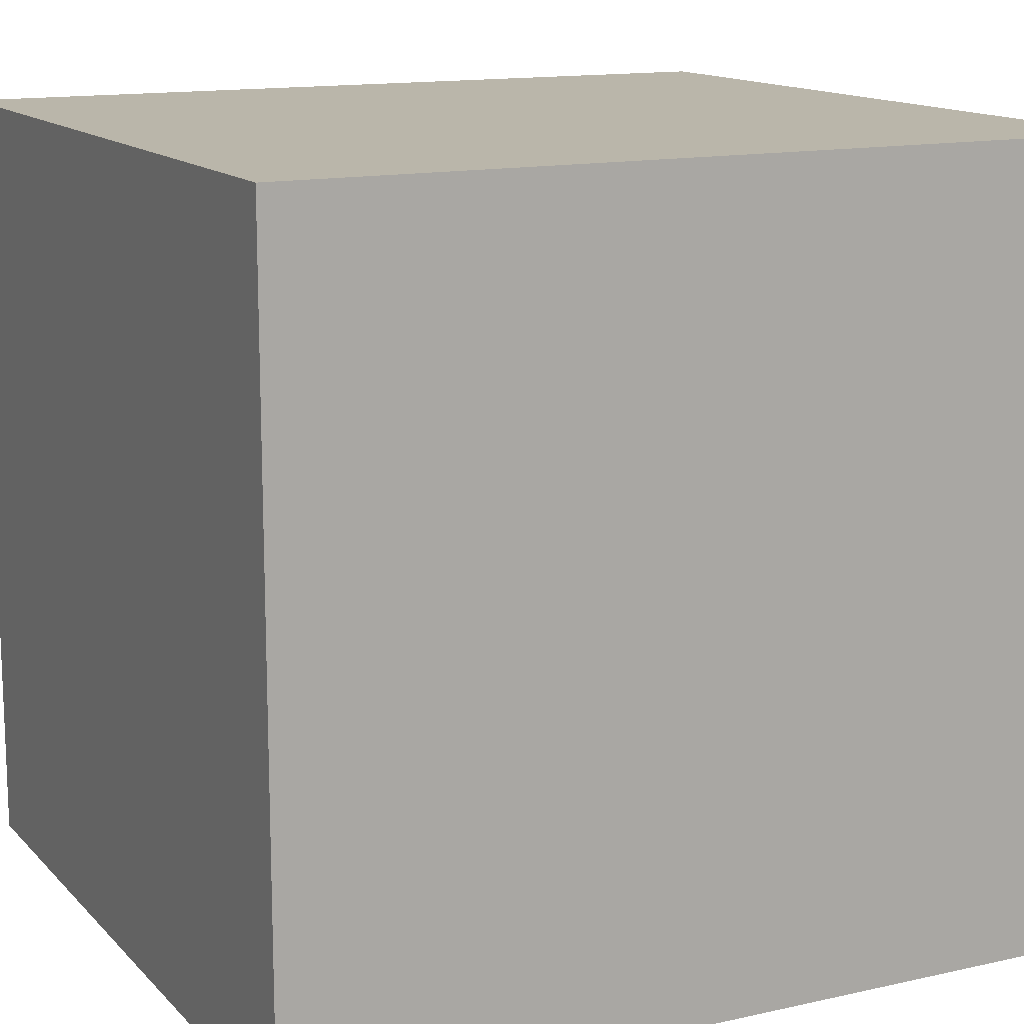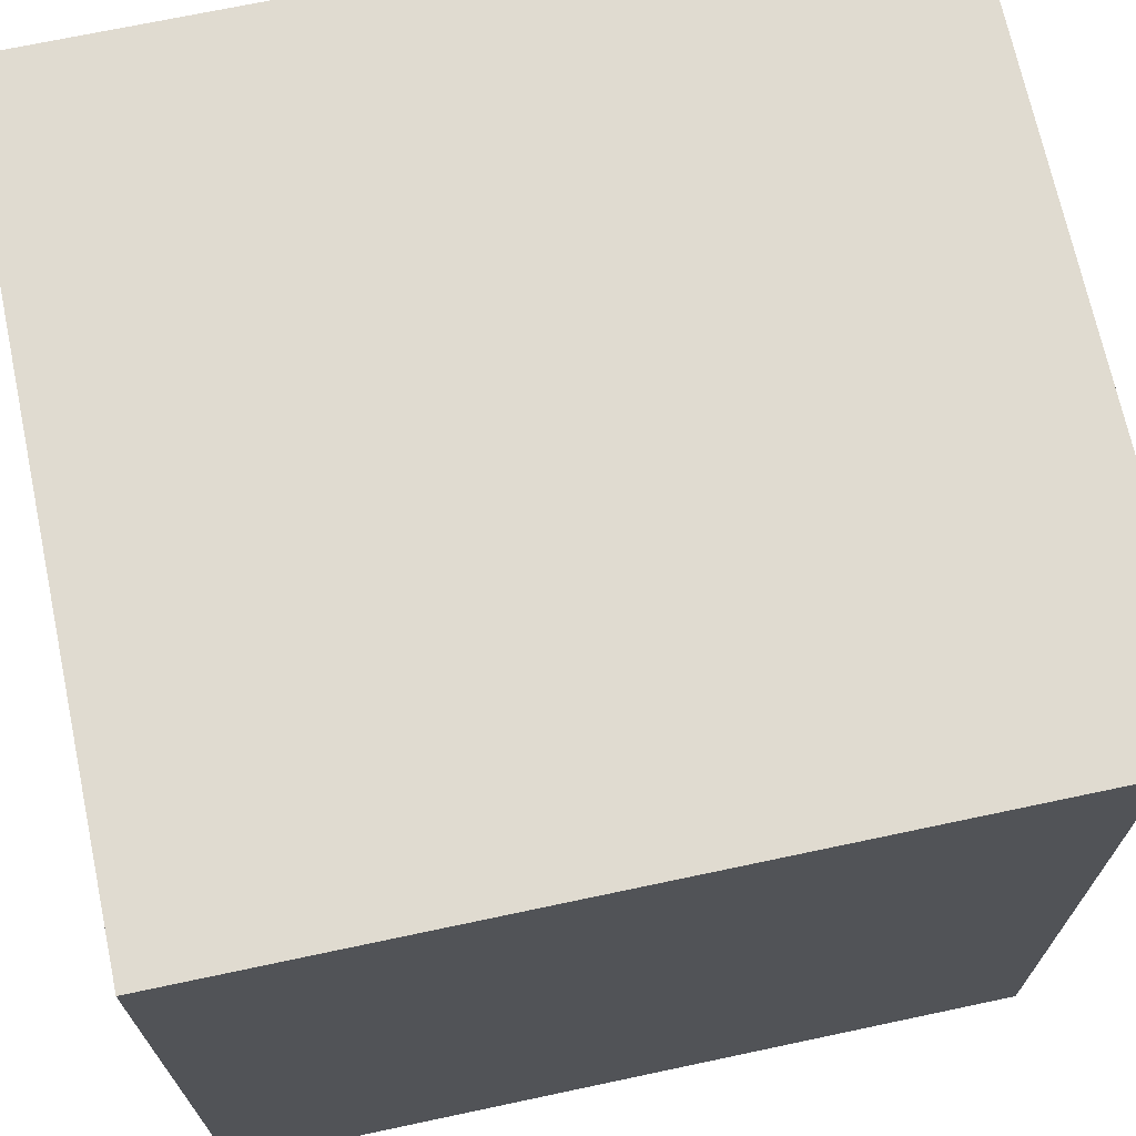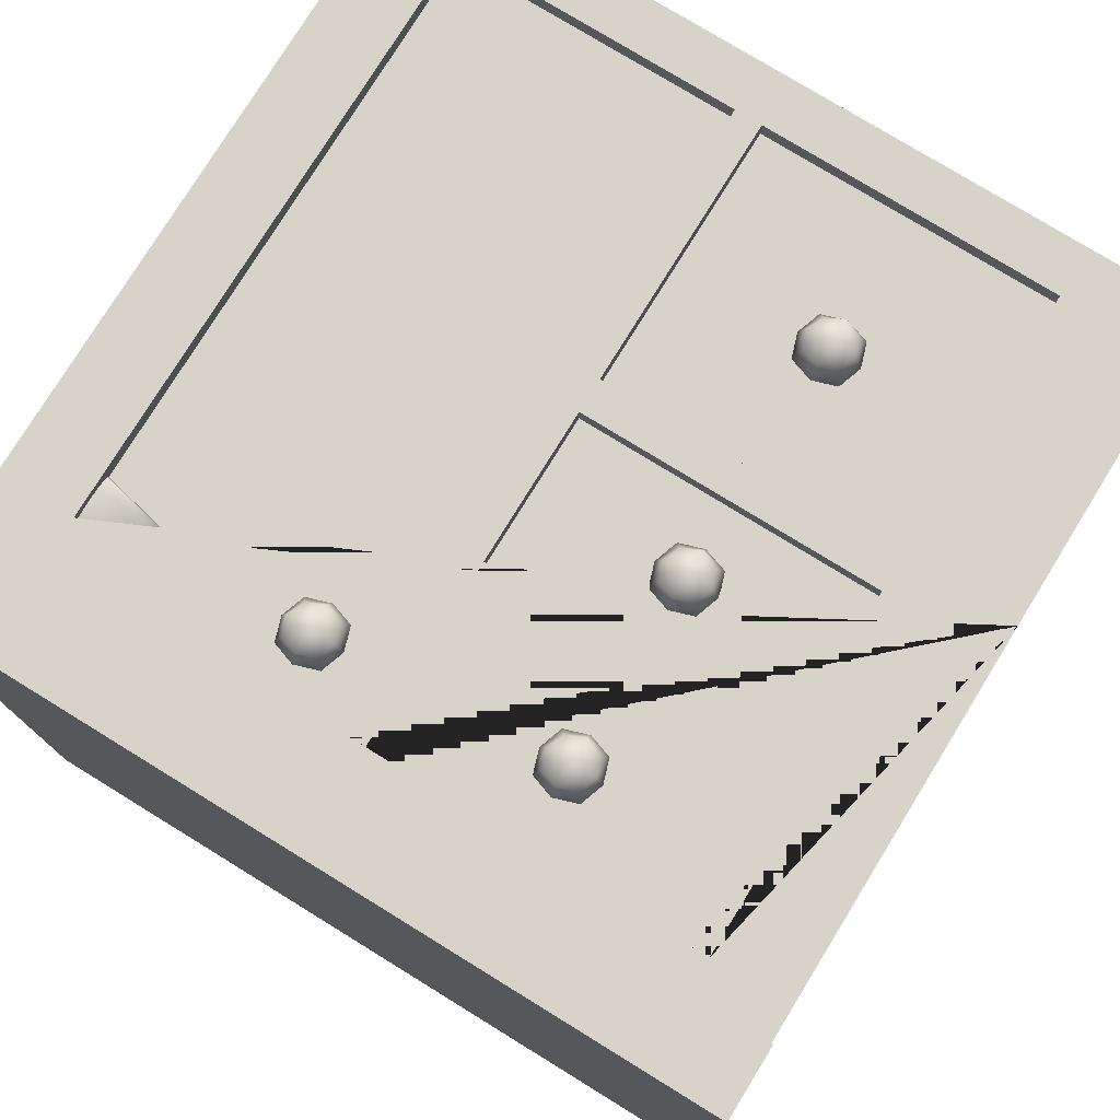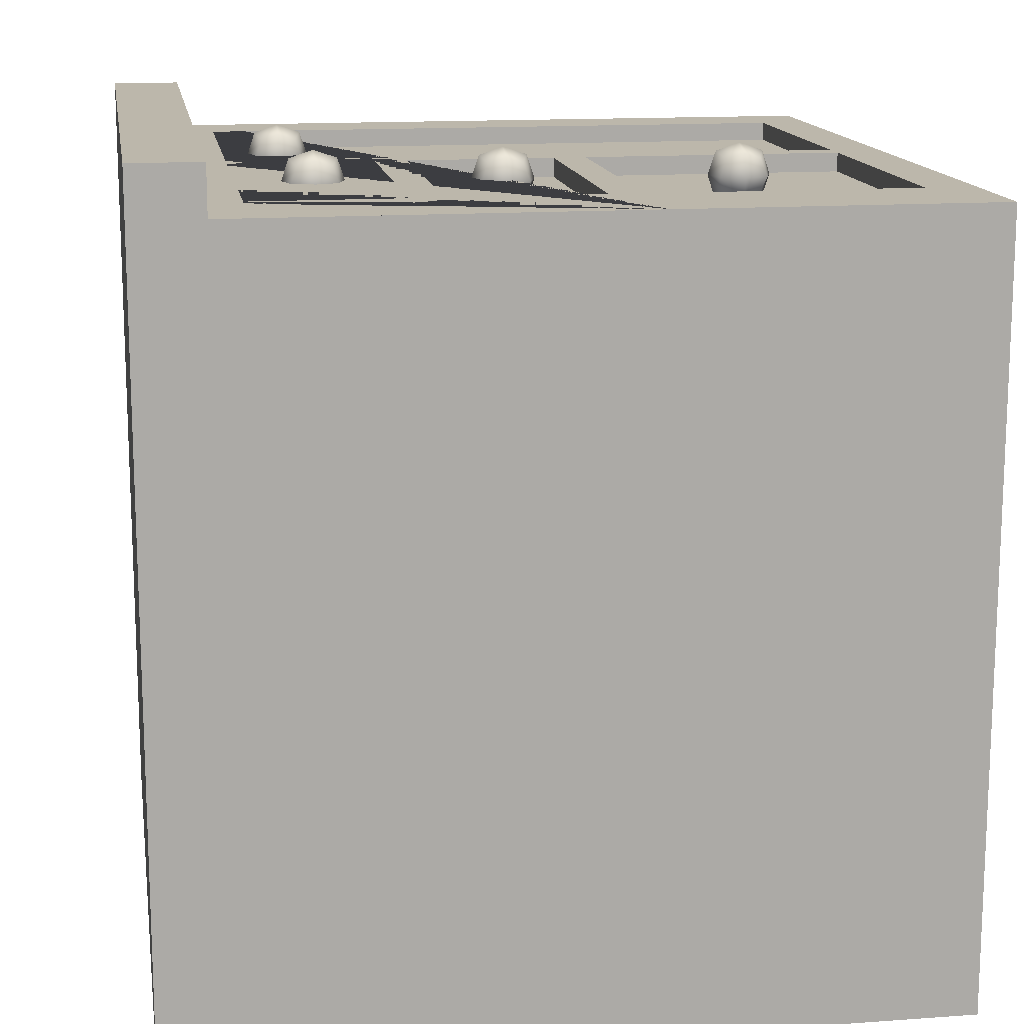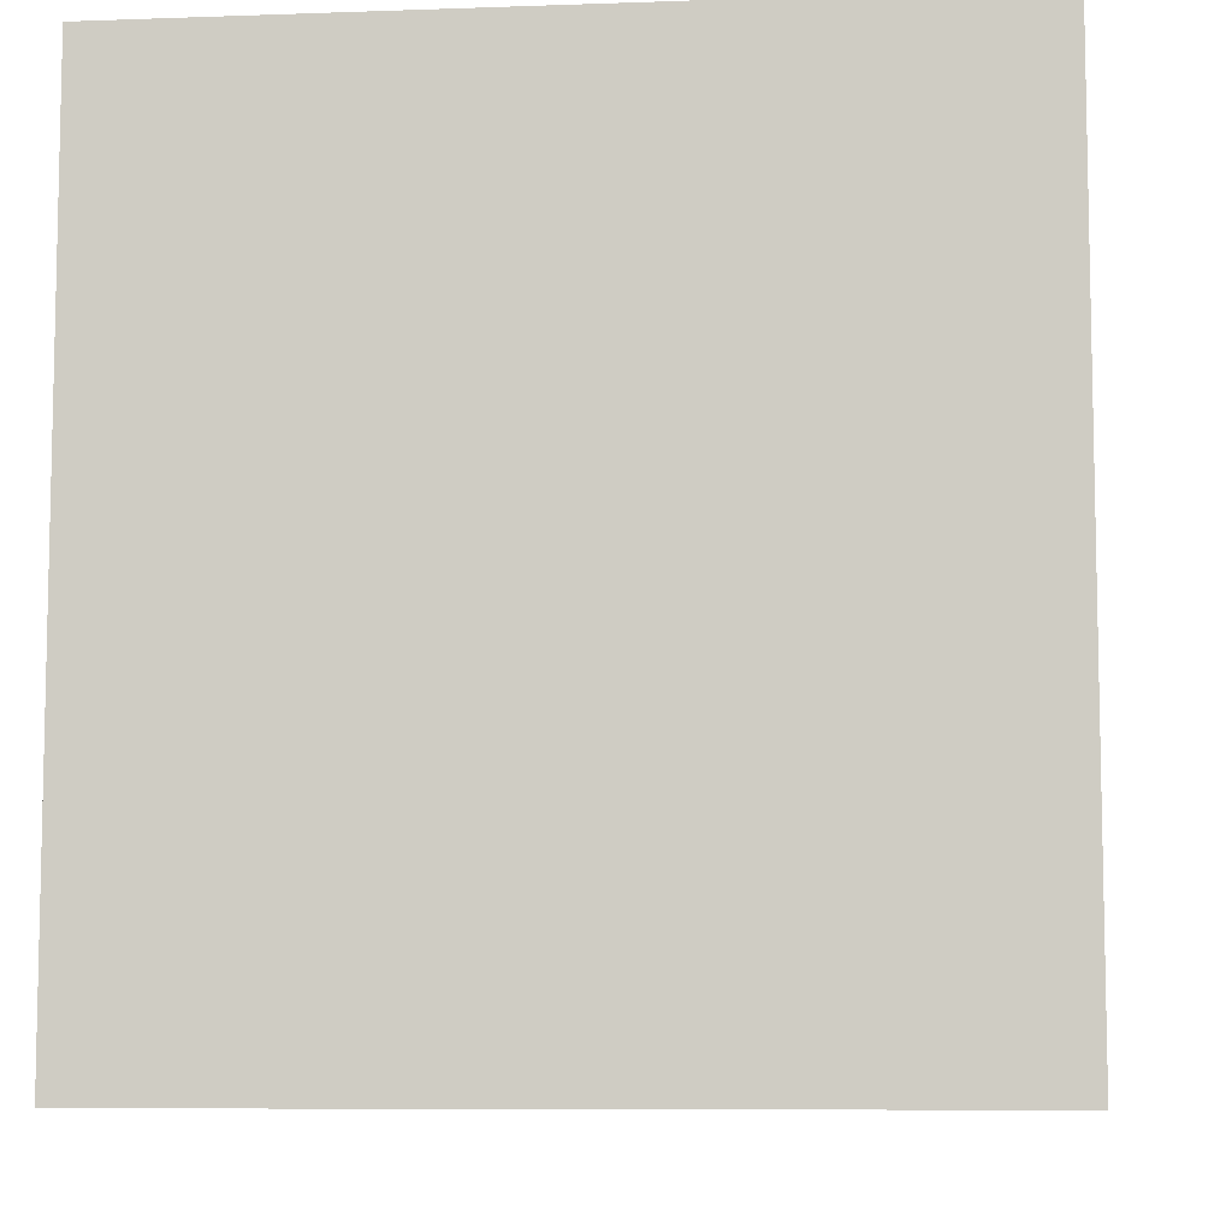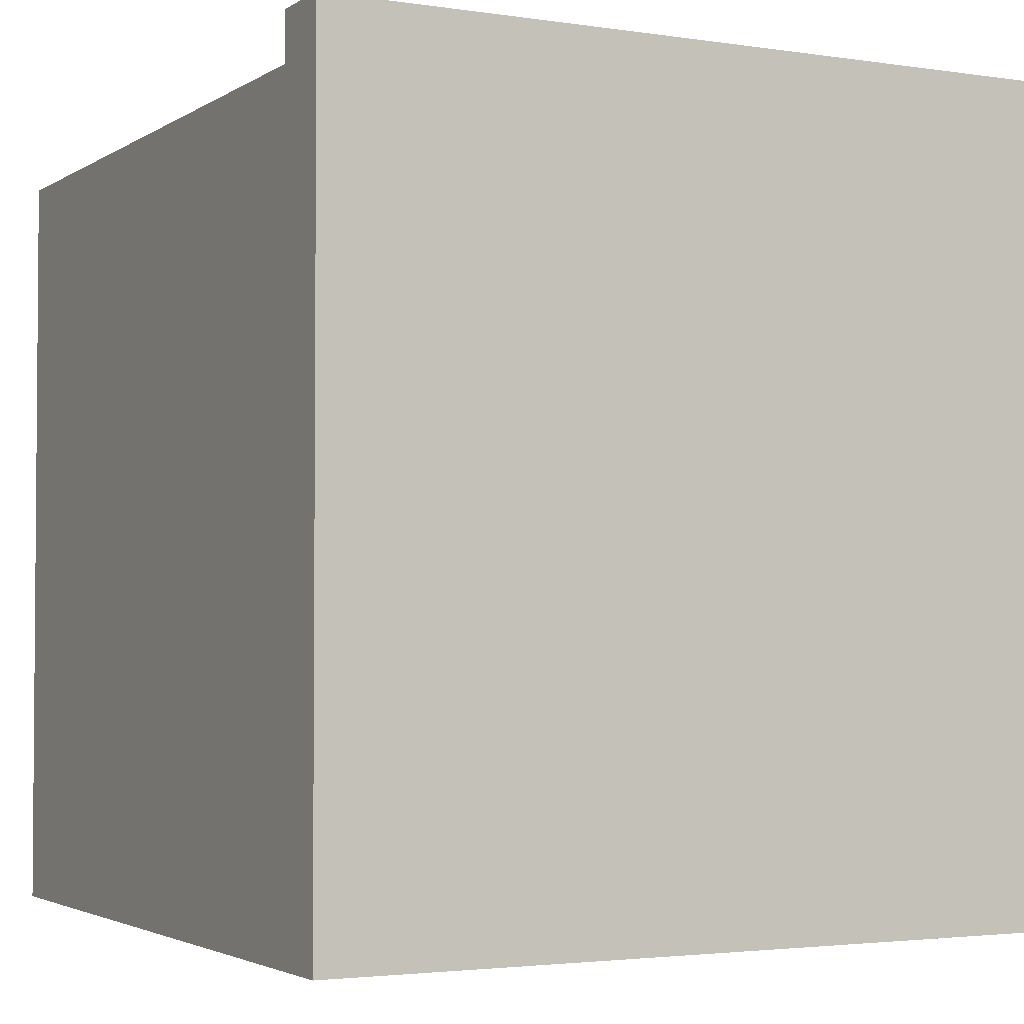
<metadata>
{"format":"obj","ext":"obj","renderer":"f3d","projection":"perspective","resolution":1024,"background":"white","views":[{"elev":13.8,"azim":-116.6,"up":"+Y"},{"elev":70.1,"azim":-102.0,"up":"+Y"},{"elev":77.1,"azim":-148.4,"up":"+Z"},{"elev":14.4,"azim":-99.0,"up":"+Z"},{"elev":-8.0,"azim":-174.3,"up":"+Z"},{"elev":-2.8,"azim":152.4,"up":"+Z"}]}
</metadata>
<code>
g default
v -177.5 -12.76 -688.2
v -137 -12.76 -688.2
v -177.5 27.74 -688.2
v -137 27.74 -688.2
v -177.5 27.74 -728.7
v -137 27.74 -728.7
v -177.5 -12.76 -728.7
v -137 -12.76 -728.7
v -177.5 24.14 -688.2
v -177.5 24.14 -728.7
v -137 24.14 -728.7
v -137 24.14 -688.2
v -141 -12.76 -688.2
v -141 24.14 -688.2
v -141 27.74 -688.2
v -141 27.74 -728.7
v -141 24.14 -728.7
v -141 -12.76 -728.7
v -173.6 -12.76 -688.2
v -173.6 24.14 -688.2
v -173.6 27.74 -688.2
v -173.6 27.74 -728.7
v -173.6 24.14 -728.7
v -173.6 -12.76 -728.7
v -177.5 -10.19 -688.2
v -177.5 -10.19 -728.7
v -173.6 -10.19 -728.7
v -141 -10.19 -728.7
v -137 -10.19 -728.7
v -137 -10.19 -688.2
v -141 -10.19 -688.2
v -173.6 -10.19 -688.2
v -155.5 24.14 -688.2
v -155.5 -10.19 -688.2
v -155.5 -12.76 -688.2
v -155.5 -12.76 -728.7
v -155.5 -10.19 -728.7
v -155.5 24.14 -728.7
v -155.5 27.74 -728.7
v -155.5 27.74 -688.2
v -156.9 -12.76 -688.2
v -156.9 -10.19 -688.2
v -156.9 24.14 -688.2
v -156.9 27.74 -688.2
v -156.9 27.74 -728.7
v -156.9 24.14 -728.7
v -156.9 -10.19 -728.7
v -156.9 -12.76 -728.7
v -171.9 -12.76 -688.2
v -171.9 -10.19 -688.2
v -171.9 24.14 -688.2
v -171.9 27.74 -688.2
v -171.9 27.74 -728.7
v -171.9 24.14 -728.7
v -171.9 -10.19 -728.7
v -171.9 -12.76 -728.7
v -177.5 22.29 -728.7
v -177.5 22.29 -688.2
v -173.6 22.29 -688.2
v -171.9 22.29 -688.2
v -156.9 22.29 -688.2
v -155.5 22.29 -688.2
v -141 22.29 -688.2
v -137 22.29 -688.2
v -137 22.29 -728.7
v -177.5 14.64 -688.2
v -177.5 14.64 -728.7
v -137 14.64 -728.7
v -137 14.64 -688.2
v -141 14.64 -688.2
v -155.5 14.64 -688.2
v -156.9 14.64 -688.2
v -171.9 14.64 -688.2
v -173.6 14.64 -688.2
v -177.5 12.95 -688.2
v -177.5 12.95 -728.7
v -137 12.95 -728.7
v -137 12.95 -688.2
v -141 12.95 -688.2
v -155.5 12.95 -688.2
v -156.9 12.95 -688.2
v -171.9 12.95 -688.2
v -173.6 12.95 -688.2
v -177.5 5.2 -688.2
v -177.5 5.2 -728.7
v -137 5.2 -728.7
v -137 5.2 -688.2
v -141 5.2 -688.2
v -155.5 5.2 -688.2
v -156.9 5.2 -688.2
v -171.9 5.2 -688.2
v -173.6 5.2 -688.2
v -177.5 3.489 -688.2
v -177.5 3.489 -728.7
v -137 3.489 -728.7
v -137 3.489 -688.2
v -141 3.489 -688.2
v -155.5 3.489 -688.2
v -156.9 3.489 -688.2
v -171.9 3.489 -688.2
v -173.6 3.489 -688.2
v -156.9 3.489 -689.2
v -171.9 3.489 -689.2
v -171.9 -10.19 -689.2
v -156.9 -10.19 -689.2
v -155.5 3.489 -689.2
v -155.5 -10.19 -689.2
v -141 -10.19 -689.2
v -141 3.489 -689.2
v -141 5.2 -689.2
v -141 12.95 -689.2
v -141 14.64 -689.2
v -141 22.29 -689.2
v -155.5 22.29 -689.2
v -155.5 14.64 -689.2
v -155.5 12.95 -689.2
v -155.5 5.2 -689.2
v -171.9 22.29 -689.2
v -156.9 22.29 -689.2
v -171.9 14.64 -689.2
v -156.9 14.64 -689.2
v -156.9 12.95 -689.2
v -171.9 12.95 -689.2
v -171.9 5.2 -689.2
v -156.9 5.2 -689.2
v -173.6 27.74 -685.7
v -171.9 27.74 -685.7
v -177.5 27.74 -685.7
v -177.5 24.14 -685.7
v -173.6 24.14 -685.7
v -171.9 24.14 -685.7
v -156.9 24.14 -685.7
v -155.5 24.14 -685.7
v -141 24.14 -685.7
v -137 24.14 -685.7
v -137 27.74 -685.7
v -141 27.74 -685.7
v -155.5 27.74 -685.7
v -156.9 27.74 -685.7
v -175.6 -10.19 -728.7
v -172.8 -10.19 -728.7
v -139 -10.19 -728.7
v -148.2 -10.19 -728.7
v -156.2 -10.19 -728.7
v -164.4 -10.19 -728.7
v -140.9 19.95 -688.7
v -140.9 20.36 -688.7
v -140.9 20.68 -688.8
v -140.9 20.88 -688.9
v -140.9 20.96 -689
v -140.9 20.88 -689.2
v -140.9 20.68 -689.3
v -140.9 20.36 -689.3
v -140.9 19.95 -689.4
v -140.9 19.51 -689.4
v -140.9 19.06 -689.4
v -140.9 18.65 -689.3
v -140.9 18.33 -689.3
v -140.9 18.13 -689.2
v -140.9 18.06 -689
v -140.9 18.13 -688.9
v -140.9 18.33 -688.8
v -140.9 18.65 -688.7
v -140.9 19.06 -688.7
v -140.9 19.51 -688.7
v -147.5 19.51 -689
v -165.5 8.227 -687.4
v -163.7 8.227 -687.4
v -165.5 9.992 -687.4
v -163.7 9.992 -687.4
v -165.5 9.992 -689.1
v -163.7 9.992 -689.1
v -165.5 8.227 -689.1
v -163.7 8.227 -689.1
v -165.8 10.3 -688.3
v -163.4 9.109 -689.5
v -164.6 7.918 -689.5
v -165.8 9.109 -689.5
v -163.4 7.918 -688.3
v -165.8 7.918 -688.3
v -164.6 7.918 -687.1
v -163.4 9.109 -687.1
v -164.6 10.3 -687.1
v -165.8 9.109 -687.1
v -163.4 10.3 -688.3
v -164.6 10.3 -689.5
v -164.6 9.109 -686.7
v -164.6 10.7 -688.3
v -164.6 9.109 -689.9
v -164.6 7.521 -688.3
v -163 9.109 -688.3
v -166.2 9.109 -688.3
v -153.2 18.5 -687.4
v -151.5 18.5 -687.4
v -153.2 20.27 -687.4
v -151.5 20.27 -687.4
v -153.2 20.27 -689.1
v -151.5 20.27 -689.1
v -153.2 18.5 -689.1
v -151.5 18.5 -689.1
v -153.6 20.58 -688.3
v -151.2 19.39 -689.5
v -152.4 18.19 -689.5
v -153.6 19.39 -689.5
v -151.2 18.19 -688.3
v -153.6 18.19 -688.3
v -152.4 18.19 -687.1
v -151.2 19.39 -687.1
v -152.4 20.58 -687.1
v -153.6 19.39 -687.1
v -151.2 20.58 -688.3
v -152.4 20.58 -689.5
v -152.4 19.39 -686.7
v -152.4 20.97 -688.3
v -152.4 19.39 -689.9
v -152.4 17.8 -688.3
v -150.8 19.39 -688.3
v -154 19.39 -688.3
v -165.5 -3.728 -687.4
v -163.7 -3.728 -687.4
v -165.5 -1.963 -687.4
v -163.7 -1.963 -687.4
v -165.5 -1.963 -689.1
v -163.7 -1.963 -689.1
v -165.5 -3.728 -689.1
v -163.7 -3.728 -689.1
v -165.8 -1.654 -688.3
v -163.4 -2.846 -689.5
v -164.6 -4.037 -689.5
v -165.8 -2.846 -689.5
v -163.4 -4.037 -688.3
v -165.8 -4.037 -688.3
v -164.6 -4.037 -687.1
v -163.4 -2.846 -687.1
v -164.6 -1.654 -687.1
v -165.8 -2.846 -687.1
v -163.4 -1.654 -688.3
v -164.6 -1.654 -689.5
v -164.6 -2.846 -686.7
v -164.6 -1.257 -688.3
v -164.6 -2.846 -689.9
v -164.6 -4.434 -688.3
v -163 -2.846 -688.3
v -166.2 -2.846 -688.3
v -165.5 17.59 -687.4
v -163.7 17.59 -687.4
v -165.5 19.36 -687.4
v -163.7 19.36 -687.4
v -165.5 19.36 -689.1
v -163.7 19.36 -689.1
v -165.5 17.59 -689.1
v -163.7 17.59 -689.1
v -165.8 19.67 -688.3
v -163.4 18.47 -689.5
v -164.6 17.28 -689.5
v -165.8 18.47 -689.5
v -163.4 17.28 -688.3
v -165.8 17.28 -688.3
v -164.6 17.28 -687.1
v -163.4 18.47 -687.1
v -164.6 19.67 -687.1
v -165.8 18.47 -687.1
v -163.4 19.67 -688.3
v -164.6 19.67 -689.5
v -164.6 18.47 -686.7
v -164.6 20.06 -688.3
v -164.6 18.47 -689.9
v -164.6 16.89 -688.3
v -163 18.47 -688.3
v -166.2 18.47 -688.3
g SmallCabinet2
f 1 19 32 25
f 3 21 22 5
f 56 24 7 26 140 27 141 55 145 47 144 37 143 28 142 29 8 18 36 48
f 49 19 1 7 24 56 48 36 18 8 2 13 35 41
f 2 8 29 30
f 7 1 25 26
f 10 9 3 5
f 54 23 10 5 22 53 45 39 16 6 11 17 38 46
f 12 11 6 4
f 127 126 128 129 130 131 132 133 134 135 136 137 138 139
f 30 31 13 2
f 16 15 4 6
f 31 34 35 13
f 49 50 32 19
f 53 22 21 52 44 40 15 16 39 45
f 35 34 42 41
f 41 42 50 49
f 94 26 25 93 84 75 66 58 9 10 57 67 76 85
f 93 25 32 101 92 83 74 59 60 61 62 63 64 12 14 33 43 51 20 9 58 66 75 84
f 100 101 32 50
f 102 103 104 105
f 99 42 34 98 89 80 71 62 61 72 81 90
f 106 107 108 109 110 111 112 113 114 115 116 117
f 97 31 30 96 87 78 69 64 63 70 79 88
f 96 30 29 95 86 77 68 65 11 12 64 69 78 87
f 95 29 142 28 143 37 144 47 145 55 141 27 140 26 94 85 76 67 57 10 23 54 46 38 17 11 65 68 77 86
f 119 118 120 121
f 60 59 74 73
f 72 73 82 81
f 73 74 83 82
f 122 123 124 125
f 82 83 92 91
f 90 91 100 99
f 91 92 101 100
f 99 100 103 102
f 100 50 104 103
f 50 42 105 104
f 42 99 102 105
f 98 34 107 106
f 34 31 108 107
f 31 97 109 108
f 97 88 110 109
f 88 79 111 110
f 79 70 112 111
f 70 63 113 112
f 63 62 114 113
f 62 71 115 114
f 71 80 116 115
f 80 89 117 116
f 89 98 106 117
f 61 60 118 119
f 60 73 120 118
f 73 72 121 120
f 72 61 119 121
f 81 82 123 122
f 82 91 124 123
f 91 90 125 124
f 90 81 122 125
f 3 9 129 128
f 134 133 132 131 130 129 9 20 51 43 33 14 12 135
f 12 4 136 135
f 139 138 137 136 4 15 40 44 52 21 3 128 126 127
f 146 165 164 163 162 161 160 159 158 157 156 155 154 153 152 151 150 149 148 147
f 146 147 166
f 147 148 166
f 148 149 166
f 149 150 166
f 150 151 166
f 151 152 166
f 152 153 166
f 153 154 166
f 154 155 166
f 155 156 166
f 156 157 166
f 157 158 166
f 158 159 166
f 159 160 166
f 160 161 166
f 161 162 166
f 162 163 166
f 163 164 166
f 164 165 166
f 165 146 166
f 167 181 187 184
f 181 168 182 187
f 187 182 170 183
f 184 187 183 169
f 169 183 188 175
f 183 170 185 188
f 188 185 172 186
f 175 188 186 171
f 171 186 189 178
f 186 172 176 189
f 189 176 174 177
f 178 189 177 173
f 173 177 190 180
f 177 174 179 190
f 190 179 168 181
f 180 190 181 167
f 168 179 191 182
f 179 174 176 191
f 191 176 172 185
f 182 191 185 170
f 173 180 192 178
f 180 167 184 192
f 192 184 169 175
f 178 192 175 171
f 193 207 213 210
f 207 194 208 213
f 213 208 196 209
f 210 213 209 195
f 195 209 214 201
f 209 196 211 214
f 214 211 198 212
f 201 214 212 197
f 197 212 215 204
f 212 198 202 215
f 215 202 200 203
f 204 215 203 199
f 199 203 216 206
f 203 200 205 216
f 216 205 194 207
f 206 216 207 193
f 194 205 217 208
f 205 200 202 217
f 217 202 198 211
f 208 217 211 196
f 199 206 218 204
f 206 193 210 218
f 218 210 195 201
f 204 218 201 197
f 219 233 239 236
f 233 220 234 239
f 239 234 222 235
f 236 239 235 221
f 221 235 240 227
f 235 222 237 240
f 240 237 224 238
f 227 240 238 223
f 223 238 241 230
f 238 224 228 241
f 241 228 226 229
f 230 241 229 225
f 225 229 242 232
f 229 226 231 242
f 242 231 220 233
f 232 242 233 219
f 220 231 243 234
f 231 226 228 243
f 243 228 224 237
f 234 243 237 222
f 225 232 244 230
f 232 219 236 244
f 244 236 221 227
f 230 244 227 223
f 245 259 265 262
f 259 246 260 265
f 265 260 248 261
f 262 265 261 247
f 247 261 266 253
f 261 248 263 266
f 266 263 250 264
f 253 266 264 249
f 249 264 267 256
f 264 250 254 267
f 267 254 252 255
f 256 267 255 251
f 251 255 268 258
f 255 252 257 268
f 268 257 246 259
f 258 268 259 245
f 246 257 269 260
f 257 252 254 269
f 269 254 250 263
f 260 269 263 248
f 251 258 270 256
f 258 245 262 270
f 270 262 247 253
f 256 270 253 249

</code>
